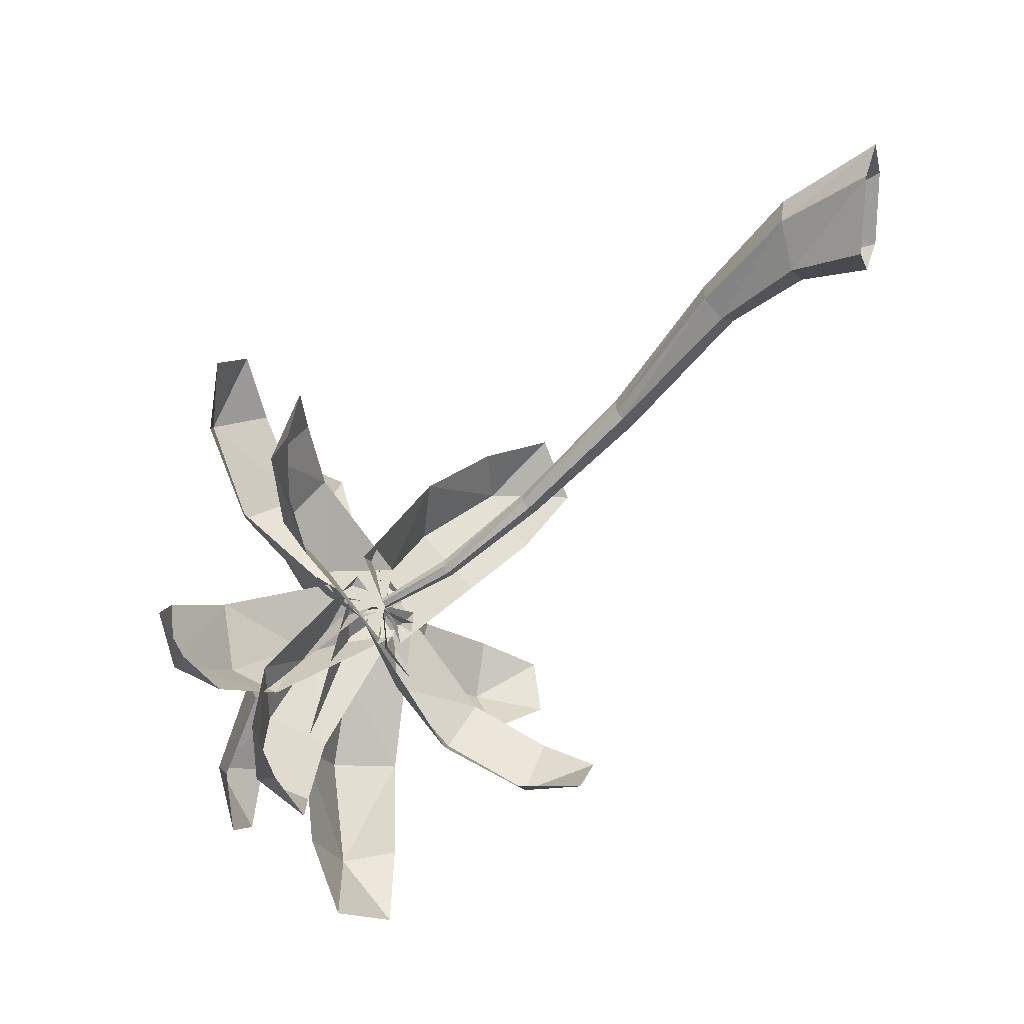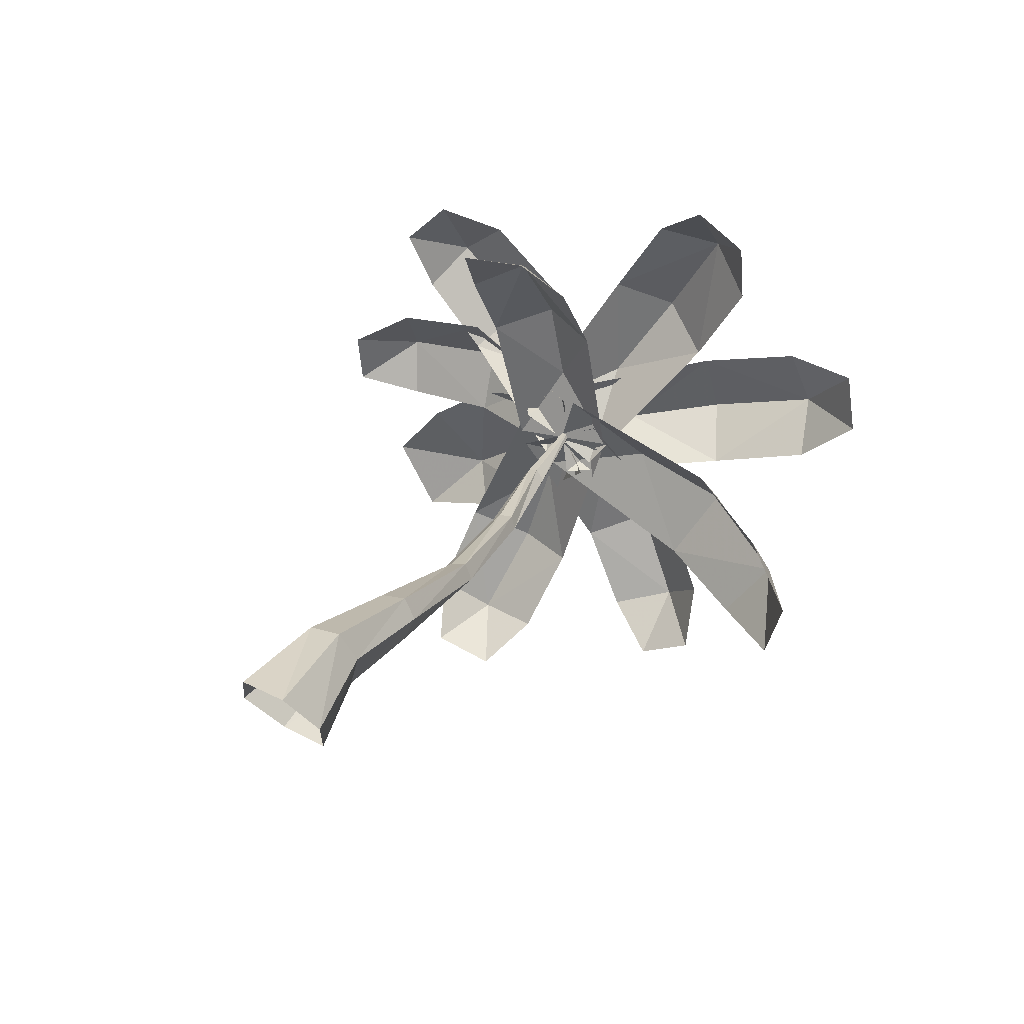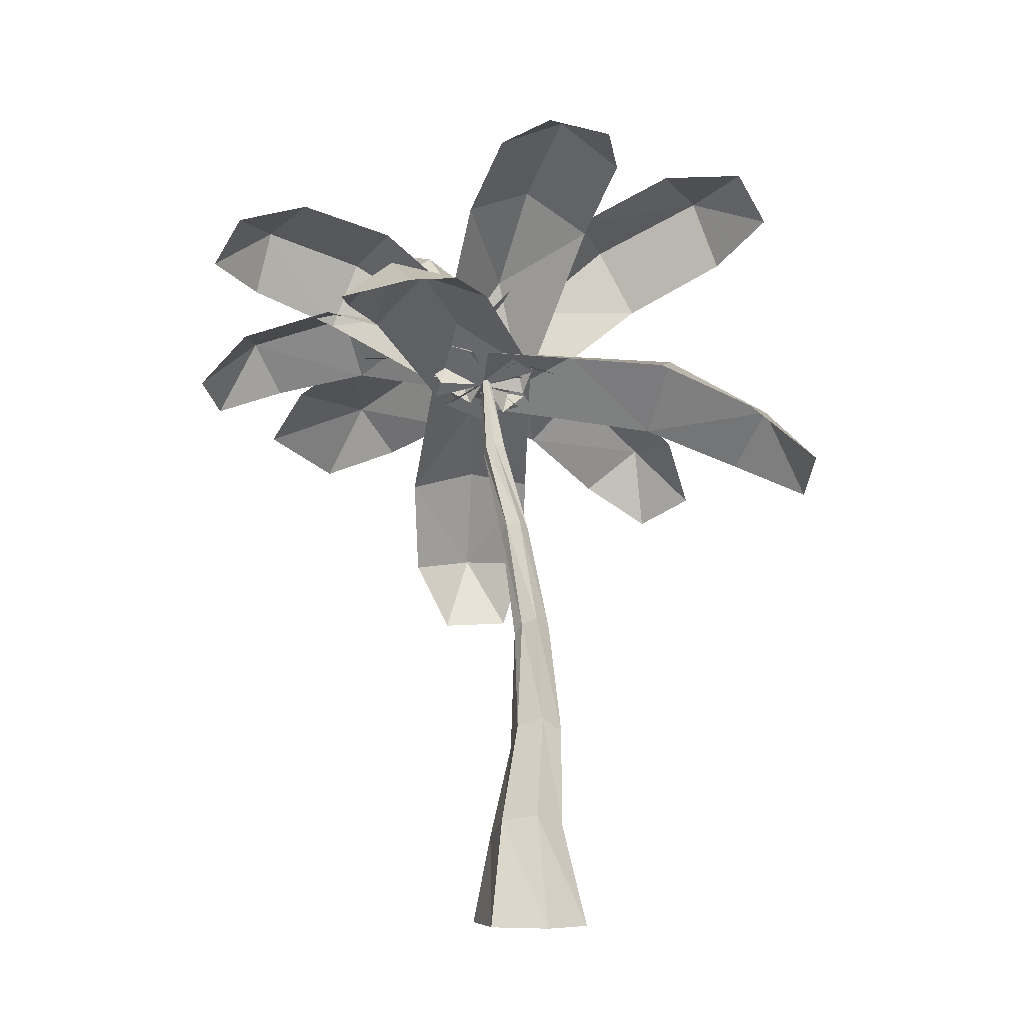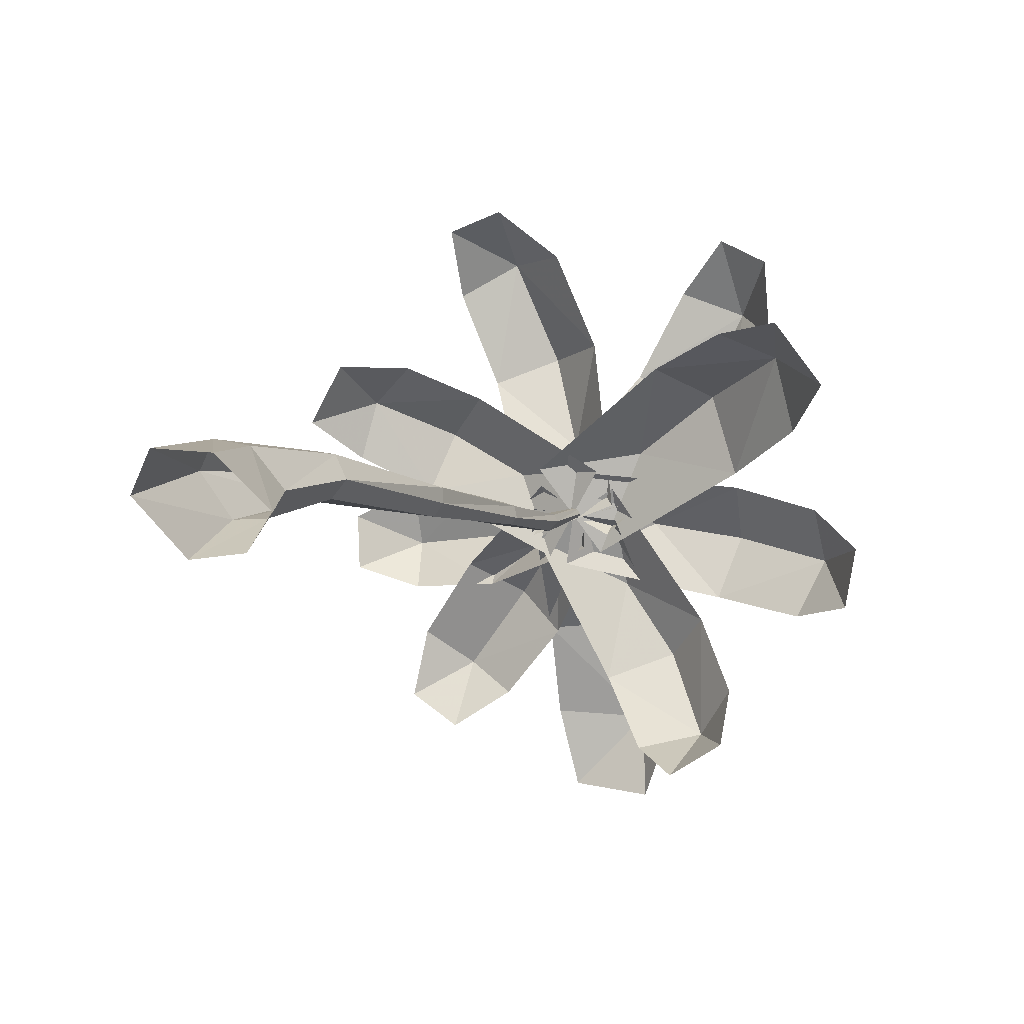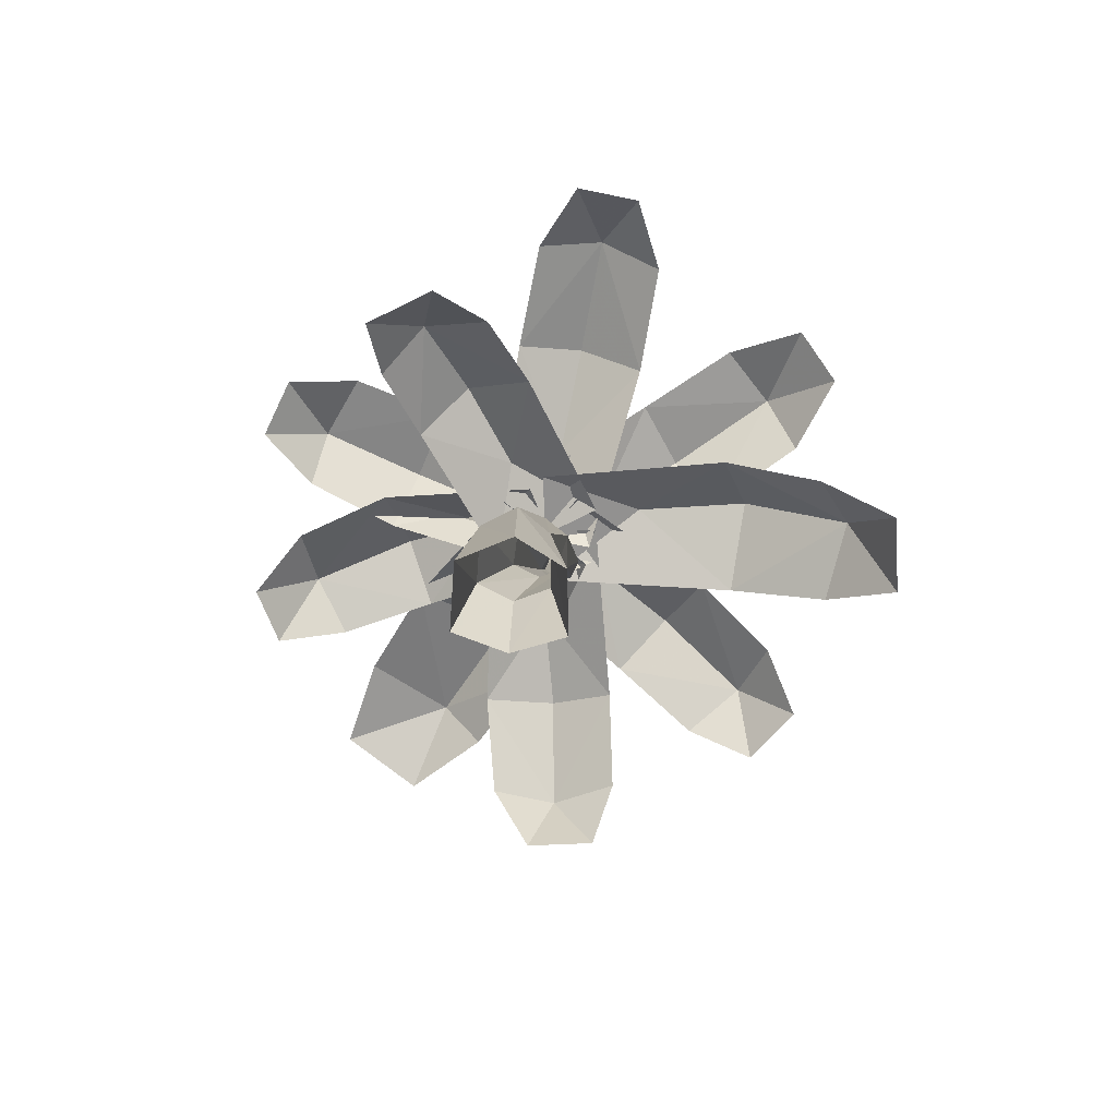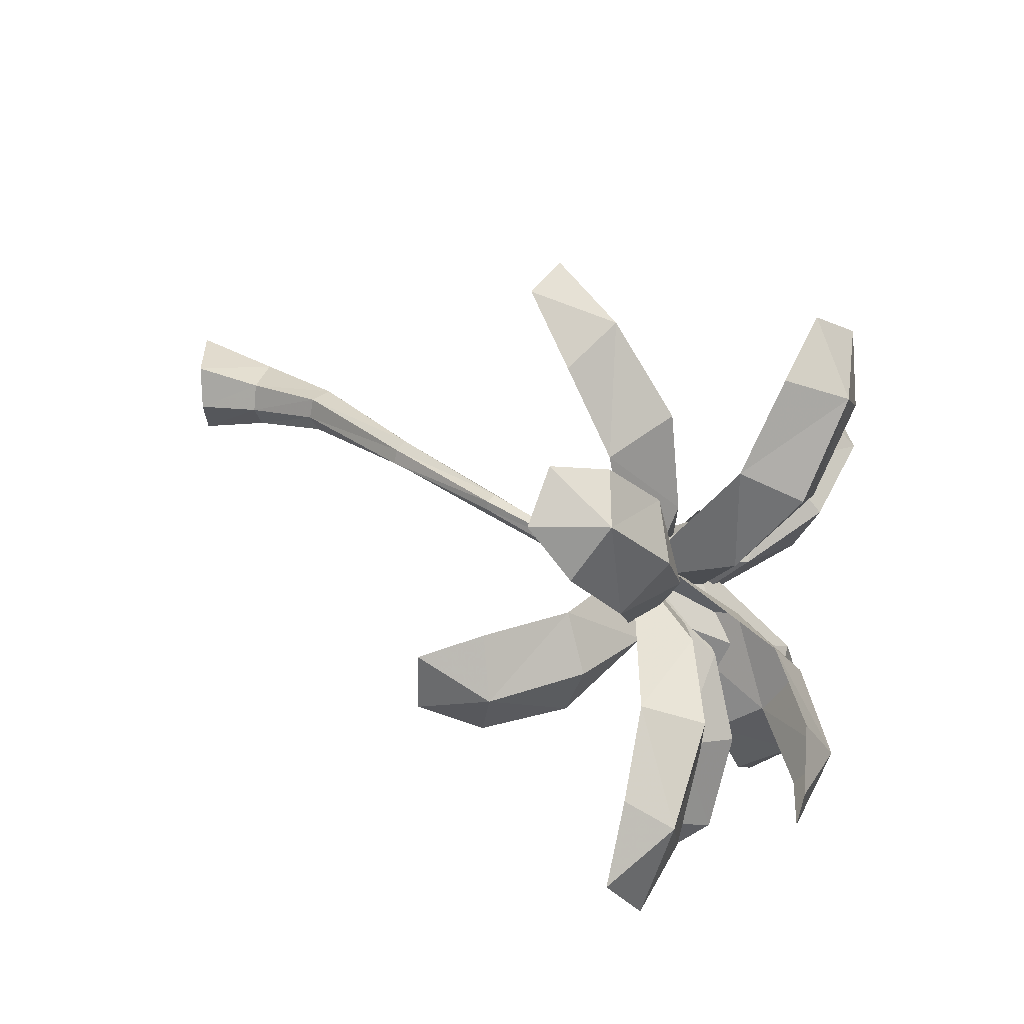
<metadata>
{"format":"obj","ext":"obj","renderer":"f3d","projection":"perspective","resolution":1024,"background":"white","views":[{"elev":20.4,"azim":-71.7,"up":"+Z"},{"elev":71.2,"azim":30.6,"up":"+Z"},{"elev":-5.8,"azim":-5.1,"up":"+Y"},{"elev":-55.2,"azim":40.1,"up":"+Y"},{"elev":-42.8,"azim":2.8,"up":"+Y"},{"elev":-59.2,"azim":92.0,"up":"+Z"}]}
</metadata>
<code>
o t1_c.tga_t1_c.tga
v -4.599 1.098 -1.052
v -4.432 1.142 -0.9984
v -4.58 1.102 -1.182
v -4.395 1.152 -1.135
v -4.356 1.045 -1.202
v -4.527 1.01 -1.24
v -4.143 1.045 -0.8903
v -4.236 1.121 -1.056
v -4.09 0.9792 -1.029
v -4.687 1.01 -1.113
v -4.652 0.9657 -1.209
v -4.201 1.126 -0.5357
v -4.134 1.12 -0.6825
v -4.321 1.16 -0.572
v -4.252 1.168 -0.7398
v -4.341 1.077 -0.7679
v -4.4 1.087 -0.62
v -4.021 1.012 -0.9172
v -4.178 1.099 -0.8725
v -4.211 0.9725 -0.9983
v -4.134 1.12 -0.6825
v -4.201 1.126 -0.5357
v -4.341 1.077 -0.7679
v -4.4 1.087 -0.62
v -4.021 1.012 -0.9172
v -4.211 0.9725 -0.9983
v -4.292 1.102 -0.4339
v -4.416 1.078 -0.4853
v -4.292 1.102 -0.4339
v -4.416 1.078 -0.4853
v -3.6 0.8344 -0.9935
v -3.772 0.9114 -1.045
v -3.556 0.9323 -0.892
v -3.74 1.04 -0.9428
v -3.778 1.011 -0.8018
v -3.606 0.9278 -0.7752
v -4.118 0.958 -1.048
v -3.94 1.051 -0.9619
v -4.118 1.04 -0.8532
v -3.772 0.9114 -1.045
v -3.6 0.8344 -0.9935
v -3.778 1.011 -0.8018
v -3.606 0.9278 -0.7752
v -4.118 0.958 -1.048
v -4.118 1.04 -0.8532
v -3.476 0.7683 -0.9058
v -3.479 0.8261 -0.7707
v -3.476 0.7683 -0.9058
v -3.479 0.8261 -0.7707
v -4.482 1.025 -1.362
v -4.378 1.08 -1.206
v -4.348 1.012 -1.482
v -4.219 1.081 -1.319
v -4.167 0.9568 -1.328
v -4.279 0.917 -1.48
v -4.195 1.045 -0.9211
v -4.151 1.069 -1.127
v -4.044 0.9536 -1.004
v -4.378 1.08 -1.206
v -4.482 1.025 -1.362
v -4.167 0.9568 -1.328
v -4.279 0.917 -1.48
v -4.195 1.045 -0.9211
v -4.044 0.9536 -1.004
v -4.541 0.9446 -1.492
v -4.416 0.8777 -1.566
v -4.541 0.9446 -1.492
v -4.416 0.8777 -1.566
v -3.858 0.8262 -1.355
v -3.988 0.9211 -1.273
v -3.76 0.905 -1.329
v -3.897 1.016 -1.242
v -3.824 1.004 -1.128
v -3.702 0.9061 -1.215
v -4.191 0.9593 -1.027
v -4.023 1.046 -1.116
v -4.056 1.029 -0.9051
v -3.743 0.7497 -1.347
v -3.658 0.7937 -1.273
v -3.887 1.366 -0.6365
v -3.93 1.272 -0.8095
v -3.994 1.449 -0.6355
v -4.043 1.355 -0.8277
v -4.159 1.308 -0.7662
v -4.112 1.399 -0.5965
v -4.036 0.9789 -0.9844
v -4.088 1.196 -0.9416
v -4.221 1.006 -0.9519
v -3.921 1.393 -0.4891
v -4.034 1.412 -0.4692
v -4.48 1.328 -0.8614
v -4.315 1.286 -0.9208
v -4.549 1.294 -0.9691
v -4.373 1.246 -1.044
v -4.421 1.123 -1.059
v -4.576 1.179 -0.991
v -4.07 1.075 -0.9277
v -4.219 1.152 -1.044
v -4.14 0.9633 -1.023
v -4.608 1.29 -0.8227
v -4.658 1.215 -0.8885
v -4.231 0.647 -1.296
v -4.243 0.8112 -1.222
v -4.122 0.6644 -1.362
v -4.119 0.847 -1.283
v -4.009 0.8207 -1.232
v -4.008 0.6579 -1.305
v -4.217 1.001 -0.9646
v -4.13 0.9641 -1.15
v -4.023 1.011 -0.9708
v -4.168 0.5242 -1.307
v -4.047 0.5301 -1.313
v -3.631 1.253 -1.015
v -3.799 1.163 -1.078
v -3.681 1.379 -1.005
v -3.866 1.288 -1.079
v -3.923 1.324 -0.9567
v -3.754 1.409 -0.8978
v -4.074 0.9437 -1.015
v -4.019 1.158 -1.065
v -4.176 1.071 -0.9181
v -3.552 1.324 -0.9038
v -3.613 1.404 -0.8461
v -4.394 1.262 -1.286
v -4.329 1.214 -1.125
v -4.293 1.329 -1.328
v -4.216 1.285 -1.152
v -4.115 1.225 -1.22
v -4.189 1.272 -1.376
v -4.205 0.9894 -0.9309
v -4.156 1.167 -1.029
v -4.027 0.9971 -1.008
v -4.392 1.253 -1.424
v -4.281 1.26 -1.473
g t1_c.tga_t1_c.tga_t1_c.tga_t1_c.tga_t1_c.tga_t1_c.tga
f 1 2 3
f 4 3 2
f 2 7 8
f 8 5 4
f 8 9 5
f 7 9 8
f 3 5 4
f 3 6 5
f 2 4 8
f 10 3 11
f 11 3 6
f 1 10 3
f 12 13 14
f 15 14 13
f 16 14 15
f 17 14 16
f 13 18 19
f 15 13 19
f 19 16 15
f 19 20 16
f 18 20 19
f 21 22 14
f 14 15 21
f 14 23 15
f 14 24 23
f 25 21 19
f 21 15 19
f 23 19 15
f 26 19 23
f 26 25 19
f 27 12 14
f 27 14 28
f 28 14 17
f 22 29 14
f 14 29 30
f 14 30 24
f 31 32 33
f 34 33 32
f 35 33 34
f 36 33 35
f 32 37 38
f 34 32 38
f 38 35 34
f 38 39 35
f 37 39 38
f 40 41 33
f 33 34 40
f 33 42 34
f 33 43 42
f 44 40 38
f 40 34 38
f 42 38 34
f 45 38 42
f 45 44 38
f 46 31 33
f 46 33 47
f 47 33 36
f 41 48 33
f 33 48 49
f 33 49 43
f 50 51 52
f 53 52 51
f 54 52 53
f 55 52 54
f 51 56 57
f 53 51 57
f 57 54 53
f 57 58 54
f 56 58 57
f 59 60 52
f 52 53 59
f 52 61 53
f 52 62 61
f 63 59 57
f 59 53 57
f 61 57 53
f 64 57 61
f 64 63 57
f 65 50 52
f 65 52 66
f 66 52 55
f 60 67 52
f 52 67 68
f 52 68 62
f 72 71 70
f 70 75 76
f 72 70 76
f 76 77 73
f 75 77 76
f 70 69 71
f 71 73 72
f 71 74 73
f 73 76 72
f 69 78 71
f 71 78 79
f 71 79 74
f 80 81 82
f 83 82 81
f 84 82 83
f 85 82 84
f 81 86 87
f 86 88 87
f 81 83 87
f 84 87 83
f 88 87 84
f 89 80 82
f 82 89 90
f 82 90 85
f 94 93 92
f 95 93 94
f 96 93 95
f 92 97 98
f 94 92 98
f 98 95 94
f 98 99 95
f 92 91 93
f 99 97 98
f 101 93 96
f 91 100 93
f 93 100 101
f 102 103 104
f 107 104 106
f 105 103 109
f 109 106 105
f 104 105 103
f 104 106 105
f 108 103 109
f 110 109 106
f 110 108 109
f 102 111 104
f 104 111 112
f 104 112 107
f 113 114 115
f 118 115 117
f 114 119 120
f 120 121 117
f 115 116 114
f 115 117 116
f 114 116 120
f 117 120 116
f 121 119 120
f 122 113 115
f 122 115 123
f 115 123 118
f 124 125 126
f 127 126 125
f 125 130 131
f 131 128 127
f 131 132 128
f 130 132 131
f 126 128 127
f 126 129 128
f 125 127 131
f 133 126 134
f 134 126 129
f 124 133 126
o t1_b.bmp_t1_b.bmp
v -4.037 -0.0301 -0.08797
v -4.061 0.1288 -0.04249
v -4.031 -0.0301 0.05295
v -4.064 0.1034 -0.1314
v -4.105 0.1435 -0.000578
v -4.1 -0.0301 0.1218
v -4.16 0.1341 -0.02725
v -4.186 -0.0301 0.07799
v -4.171 0.1074 -0.1199
v -4.203 -0.0301 -0.06919
v -4.12 0.09669 -0.1504
v -4.123 -0.0301 -0.1193
v -4.043 0.2841 -0.2132
v -4.046 0.2489 -0.2469
v -4.076 0.3044 -0.1937
v -4.118 0.2915 -0.2061
v -4.127 0.2545 -0.2416
v -4.088 0.2397 -0.2558
v -4.037 0.4731 -0.4762
v -4.05 0.4544 -0.4928
v -4.061 0.4894 -0.4582
v -4.086 0.479 -0.4697
v -4.098 0.463 -0.4824
v -4.078 0.447 -0.501
v -4.054 0.6737 -0.6956
v -4.061 0.6588 -0.7121
v -4.071 0.6885 -0.6833
v -4.095 0.6817 -0.6901
v -4.104 0.6656 -0.7015
v -4.078 0.6549 -0.7136
v -4.084 0.849 -0.8554
v -4.086 0.8402 -0.8674
v -4.106 0.8572 -0.8438
v -4.121 0.852 -0.8512
v -4.126 0.8424 -0.8642
v -4.111 0.8364 -0.8727
v -4.106 1.01 -0.9641
v -4.107 1.006 -0.9751
v -4.112 1.011 -0.9576
v -4.12 1.01 -0.9617
v -4.121 1.007 -0.9734
v -4.114 1.005 -0.978
g t1_b.bmp_t1_b.bmp_t1_b.bmp_t1_b.bmp_t1_b.bmp_t1_b.bmp
f 135 136 137
f 136 135 138
f 139 140 137
f 137 136 139
f 140 141 142
f 141 140 139
f 143 144 142
f 142 141 143
f 144 145 146
f 145 144 143
f 138 135 146
f 146 145 138
f 138 147 136
f 147 138 148
f 149 139 136
f 136 147 149
f 139 150 141
f 150 139 149
f 151 143 141
f 141 150 151
f 143 152 145
f 152 143 151
f 148 138 145
f 145 152 148
f 148 153 147
f 153 148 154
f 155 149 147
f 147 153 155
f 149 156 150
f 156 149 155
f 157 151 150
f 150 156 157
f 151 158 152
f 158 151 157
f 154 148 152
f 152 158 154
f 154 159 153
f 159 154 160
f 161 155 153
f 153 159 161
f 155 162 156
f 162 155 161
f 163 157 156
f 156 162 163
f 157 164 158
f 164 157 163
f 160 154 158
f 158 164 160
f 160 165 159
f 165 160 166
f 167 161 159
f 159 165 167
f 161 168 162
f 168 161 167
f 169 163 162
f 162 168 169
f 163 170 164
f 170 163 169
f 166 160 164
f 164 170 166
f 166 171 165
f 171 166 172
f 173 167 165
f 165 171 173
f 167 174 168
f 174 167 173
f 175 169 168
f 168 174 175
f 169 176 170
f 176 169 175
f 172 166 170
f 170 176 172

</code>
